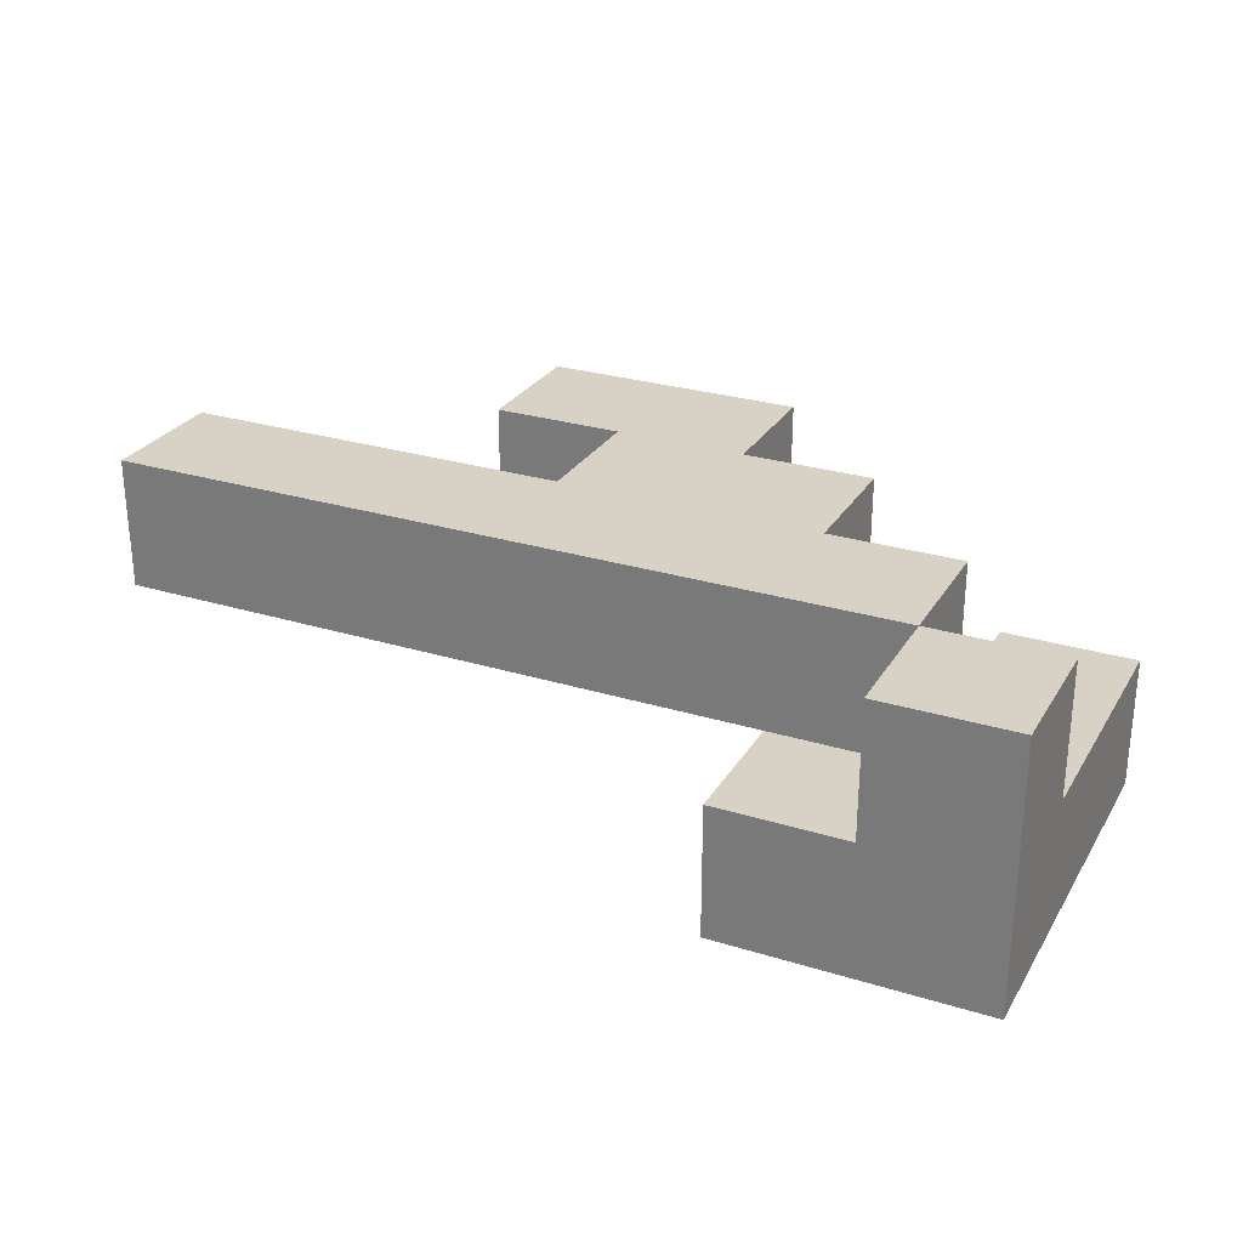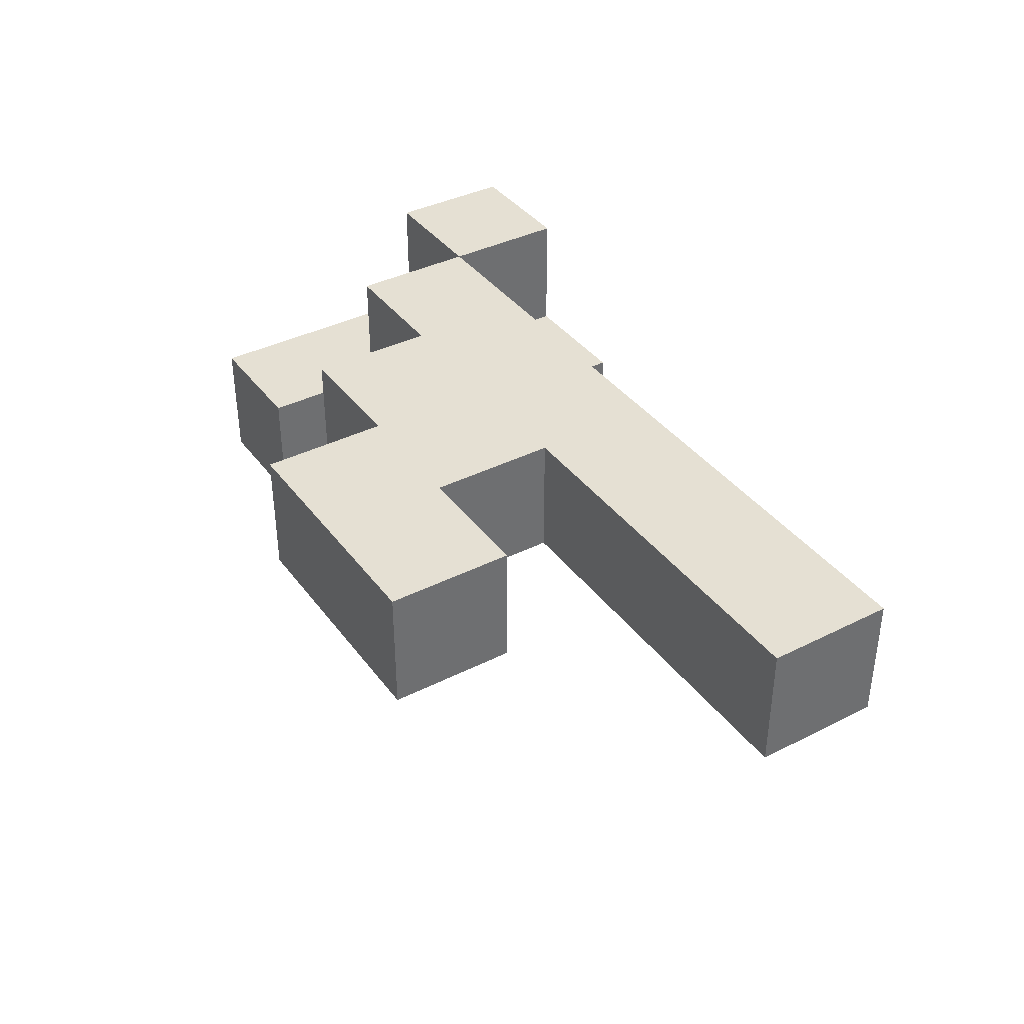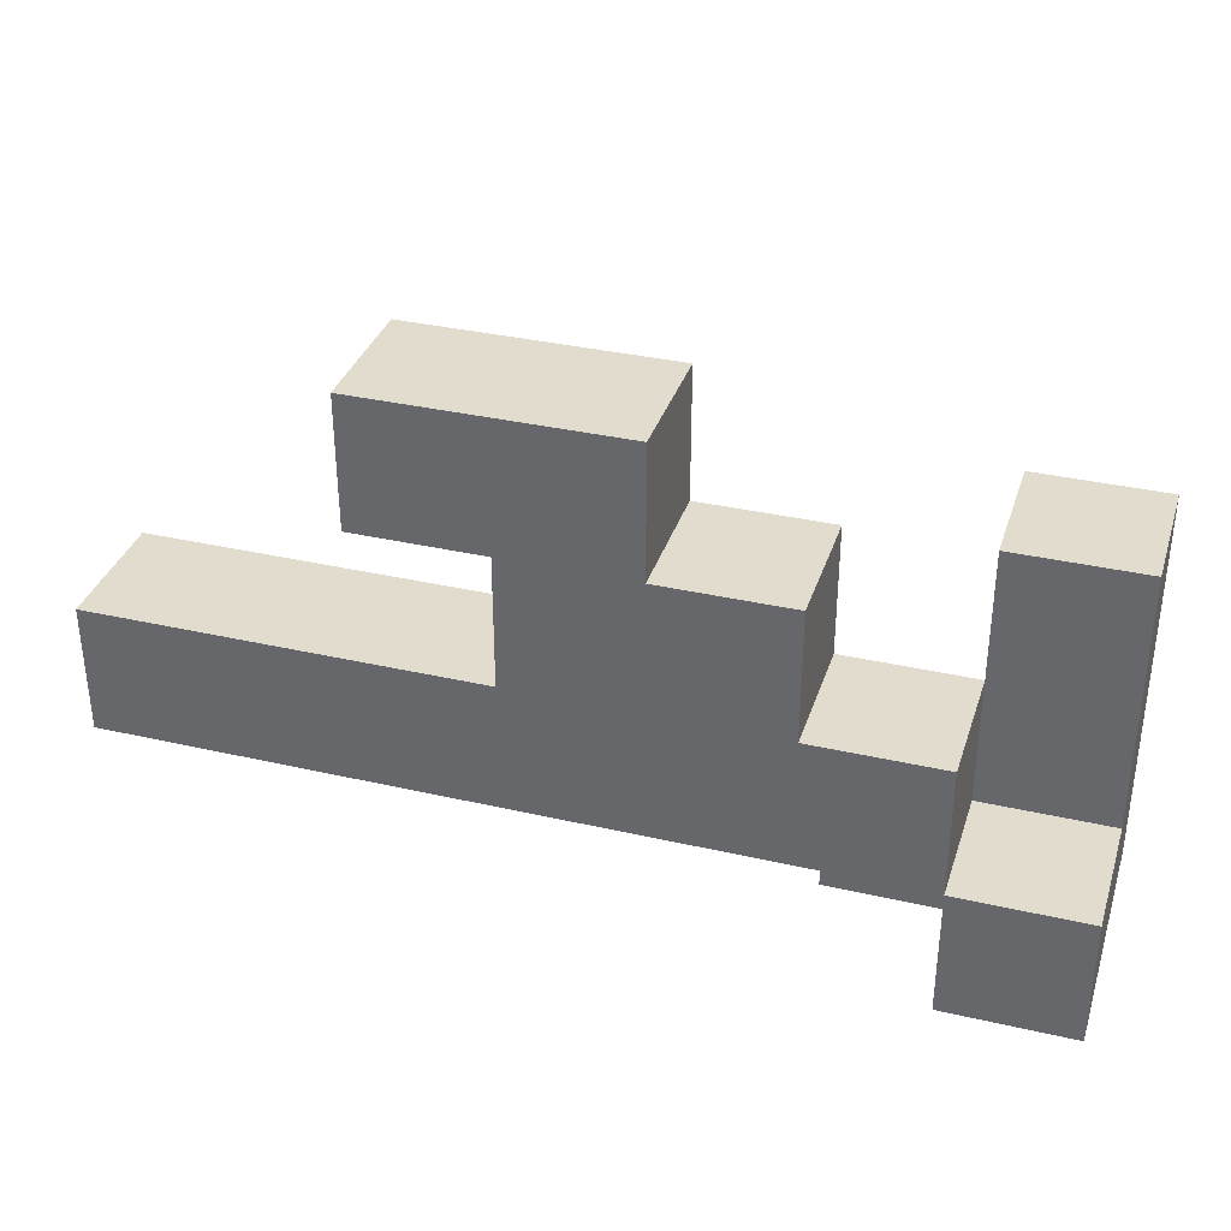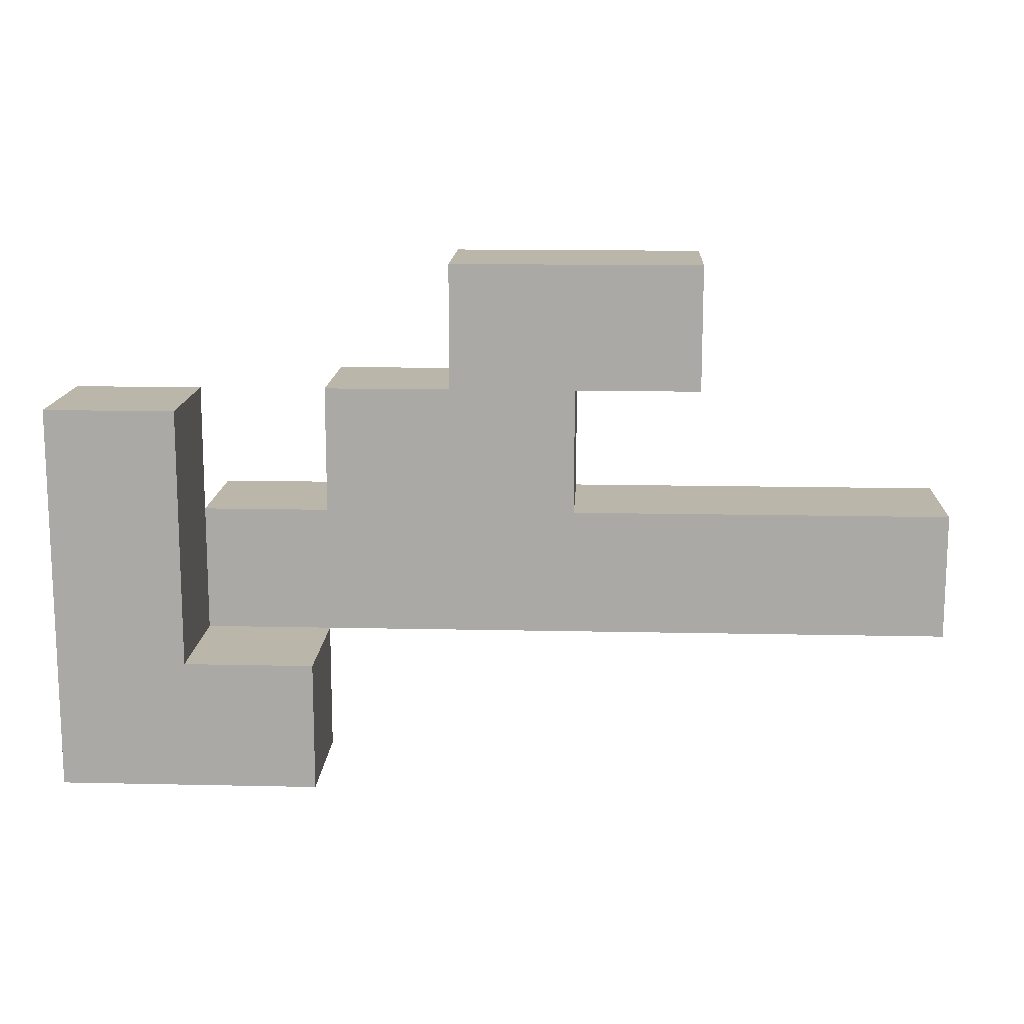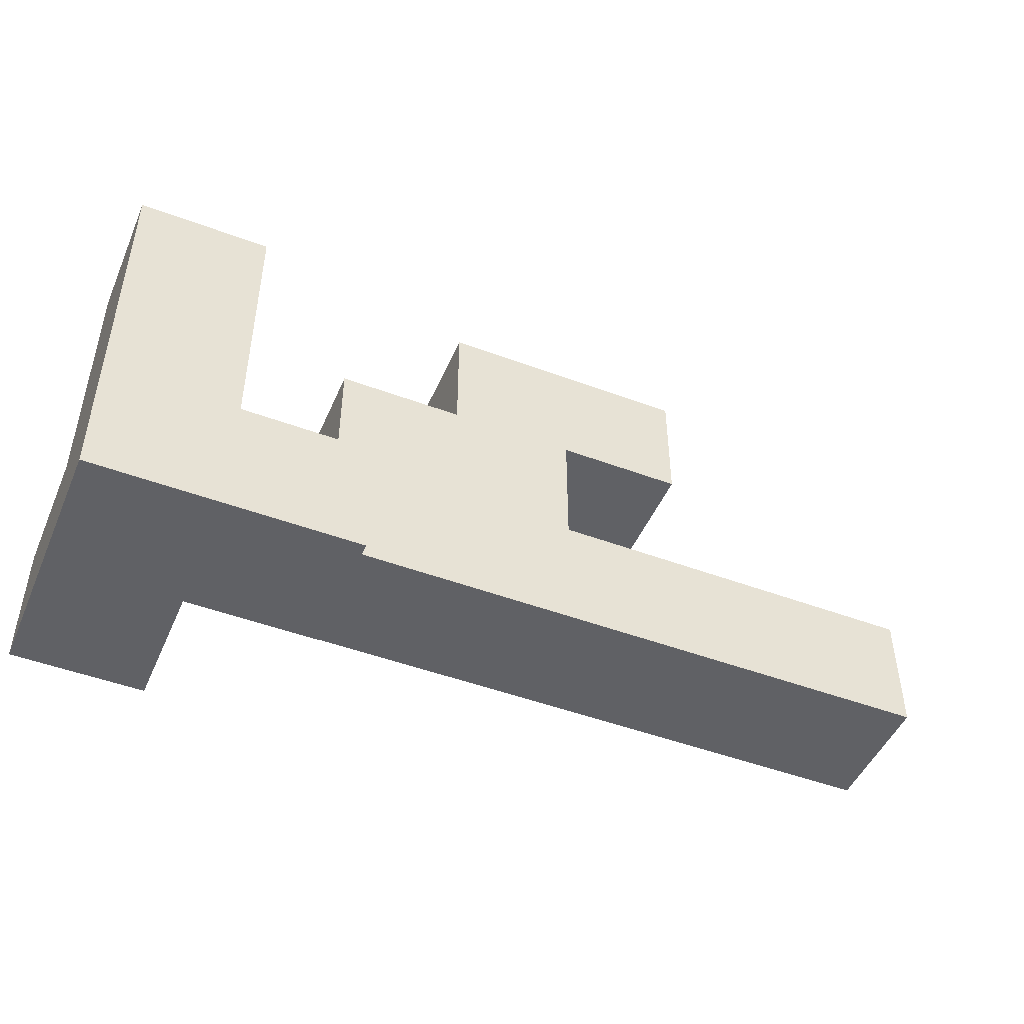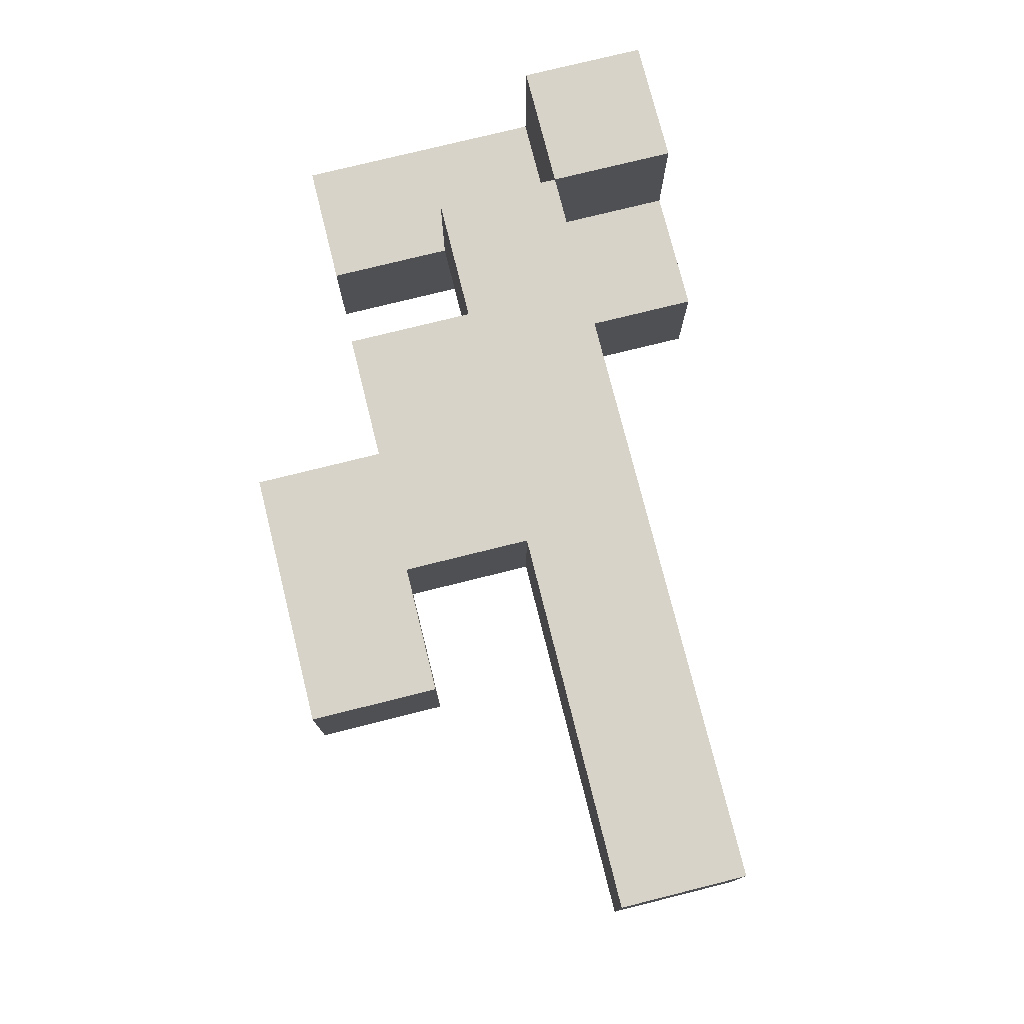
<metadata>
{"format":"obj","ext":"obj","renderer":"f3d","projection":"perspective","resolution":1024,"background":"white","views":[{"elev":27.6,"azim":25.2,"up":"+Z"},{"elev":38.2,"azim":-122.5,"up":"+Z"},{"elev":34.7,"azim":17.1,"up":"+Y"},{"elev":14.0,"azim":-177.2,"up":"+Y"},{"elev":-47.8,"azim":157.2,"up":"+Y"},{"elev":76.1,"azim":-104.0,"up":"+Z"}]}
</metadata>
<code>
o
v 0.1 2.5 -1.2
v 0.1 2.5 -1.3
v 0.1 2.6 -1.2
v 0.1 2.6 -1.3
v 0.3 2.7 -1.2
v 0.3 2.7 -1.3
v 0.3 2.8 -1.2
v 0.3 2.8 -1.3
v 0.4 2.6 -1.2
v 0.4 2.6 -1.3
v 0.4 2.7 -1.2
v 0.4 2.7 -1.3
v 0.6 2.4 -1.3
v 0.6 2.4 -1.4
v 0.6 2.5 -1.3
v 0.6 2.5 -1.4
v 0.7 2.4 -1.2
v 0.7 2.4 -1.3
v 0.7 2.5 -1.2
v 0.7 2.5 -1.3
v 0.7 2.5 -1.4
v 0.7 2.6 -1.3
v 0.7 2.7 -1.3
v 0.7 2.7 -1.4
v 0.5 2.7 -1.2
v 0.5 2.7 -1.3
v 0.5 2.8 -1.2
v 0.5 2.8 -1.3
v 0.6 2.6 -1.2
v 0.6 2.6 -1.3
v 0.6 2.7 -1.2
v 0.6 2.7 -1.3
v 0.7 2.5 -1.2
v 0.7 2.5 -1.3
v 0.7 2.6 -1.2
v 0.7 2.6 -1.3
v 0.8 2.4 -1.2
v 0.8 2.4 -1.4
v 0.8 2.5 -1.2
v 0.8 2.5 -1.3
v 0.8 2.7 -1.3
v 0.8 2.7 -1.4
v 0.1 2.5 -1.2
v 0.1 2.6 -1.2
v 0.2 2.5 -1.2
v 0.2 2.6 -1.2
v 0.3 2.7 -1.2
v 0.3 2.8 -1.2
v 0.4 2.6 -1.2
v 0.4 2.7 -1.2
v 0.4 2.8 -1.2
v 0.5 2.6 -1.2
v 0.5 2.7 -1.2
v 0.5 2.8 -1.2
v 0.6 2.5 -1.2
v 0.6 2.6 -1.2
v 0.6 2.7 -1.2
v 0.7 2.4 -1.2
v 0.7 2.5 -1.2
v 0.7 2.6 -1.2
v 0.8 2.4 -1.2
v 0.8 2.5 -1.2
v 0.6 2.4 -1.3
v 0.6 2.5 -1.3
v 0.7 2.4 -1.3
v 0.7 2.5 -1.3
v 0.7 2.6 -1.3
v 0.7 2.7 -1.3
v 0.8 2.5 -1.3
v 0.8 2.7 -1.3
v 0.1 2.5 -1.3
v 0.1 2.6 -1.3
v 0.2 2.5 -1.3
v 0.2 2.6 -1.3
v 0.3 2.7 -1.3
v 0.3 2.8 -1.3
v 0.4 2.6 -1.3
v 0.4 2.7 -1.3
v 0.4 2.8 -1.3
v 0.5 2.6 -1.3
v 0.5 2.7 -1.3
v 0.5 2.8 -1.3
v 0.6 2.5 -1.3
v 0.6 2.6 -1.3
v 0.6 2.7 -1.3
v 0.7 2.5 -1.3
v 0.7 2.6 -1.3
v 0.6 2.4 -1.4
v 0.6 2.5 -1.4
v 0.7 2.5 -1.4
v 0.7 2.7 -1.4
v 0.8 2.4 -1.4
v 0.8 2.7 -1.4
v 0.7 2.4 -1.2
v 0.8 2.4 -1.2
v 0.6 2.4 -1.3
v 0.7 2.4 -1.3
v 0.6 2.4 -1.4
v 0.8 2.4 -1.4
v 0.1 2.5 -1.2
v 0.2 2.5 -1.2
v 0.6 2.5 -1.2
v 0.7 2.5 -1.2
v 0.1 2.5 -1.3
v 0.2 2.5 -1.3
v 0.6 2.5 -1.3
v 0.7 2.5 -1.3
v 0.3 2.7 -1.2
v 0.4 2.7 -1.2
v 0.3 2.7 -1.3
v 0.4 2.7 -1.3
v 0.7 2.5 -1.2
v 0.8 2.5 -1.2
v 0.6 2.5 -1.3
v 0.7 2.5 -1.3
v 0.8 2.5 -1.3
v 0.6 2.5 -1.4
v 0.7 2.5 -1.4
v 0.1 2.6 -1.2
v 0.2 2.6 -1.2
v 0.4 2.6 -1.2
v 0.6 2.6 -1.2
v 0.7 2.6 -1.2
v 0.1 2.6 -1.3
v 0.2 2.6 -1.3
v 0.4 2.6 -1.3
v 0.6 2.6 -1.3
v 0.7 2.6 -1.3
v 0.5 2.7 -1.2
v 0.6 2.7 -1.2
v 0.5 2.7 -1.3
v 0.6 2.7 -1.3
v 0.7 2.7 -1.3
v 0.8 2.7 -1.3
v 0.7 2.7 -1.4
v 0.8 2.7 -1.4
v 0.3 2.8 -1.2
v 0.4 2.8 -1.2
v 0.5 2.8 -1.2
v 0.3 2.8 -1.3
v 0.4 2.8 -1.3
v 0.5 2.8 -1.3
f 3 2 1
f 4 2 3
f 7 6 5
f 8 6 7
f 11 10 9
f 12 10 11
f 15 14 13
f 16 14 15
f 19 18 17
f 20 18 19
f 22 21 20
f 23 21 22
f 24 21 23
f 25 26 27
f 27 26 28
f 29 30 31
f 31 30 32
f 33 34 35
f 35 34 36
f 37 38 39
f 39 38 40
f 40 38 41
f 41 38 42
f 45 44 43
f 46 44 45
f 49 46 45
f 50 48 47
f 51 48 50
f 52 49 45
f 52 50 49
f 53 51 50
f 53 50 52
f 54 51 53
f 55 52 45
f 56 53 52
f 56 52 55
f 57 53 56
f 59 56 55
f 60 56 59
f 61 59 58
f 62 59 61
f 65 64 63
f 66 64 65
f 69 68 67
f 69 67 66
f 70 68 69
f 71 72 73
f 73 72 74
f 73 74 77
f 75 76 78
f 78 76 79
f 73 77 80
f 77 78 80
f 78 79 81
f 80 78 81
f 81 79 82
f 73 80 83
f 80 81 84
f 83 80 84
f 84 81 85
f 83 84 86
f 86 84 87
f 88 89 90
f 88 90 92
f 90 91 92
f 92 91 93
f 97 95 94
f 98 97 96
f 99 95 97
f 99 97 98
f 104 101 100
f 105 102 101
f 105 101 104
f 106 103 102
f 106 102 105
f 107 103 106
f 110 109 108
f 111 109 110
f 112 113 115
f 115 113 116
f 114 115 117
f 117 115 118
f 119 120 124
f 120 121 125
f 124 120 125
f 125 121 126
f 122 123 127
f 127 123 128
f 129 130 131
f 131 130 132
f 133 134 135
f 135 134 136
f 137 138 140
f 138 139 141
f 140 138 141
f 141 139 142

</code>
